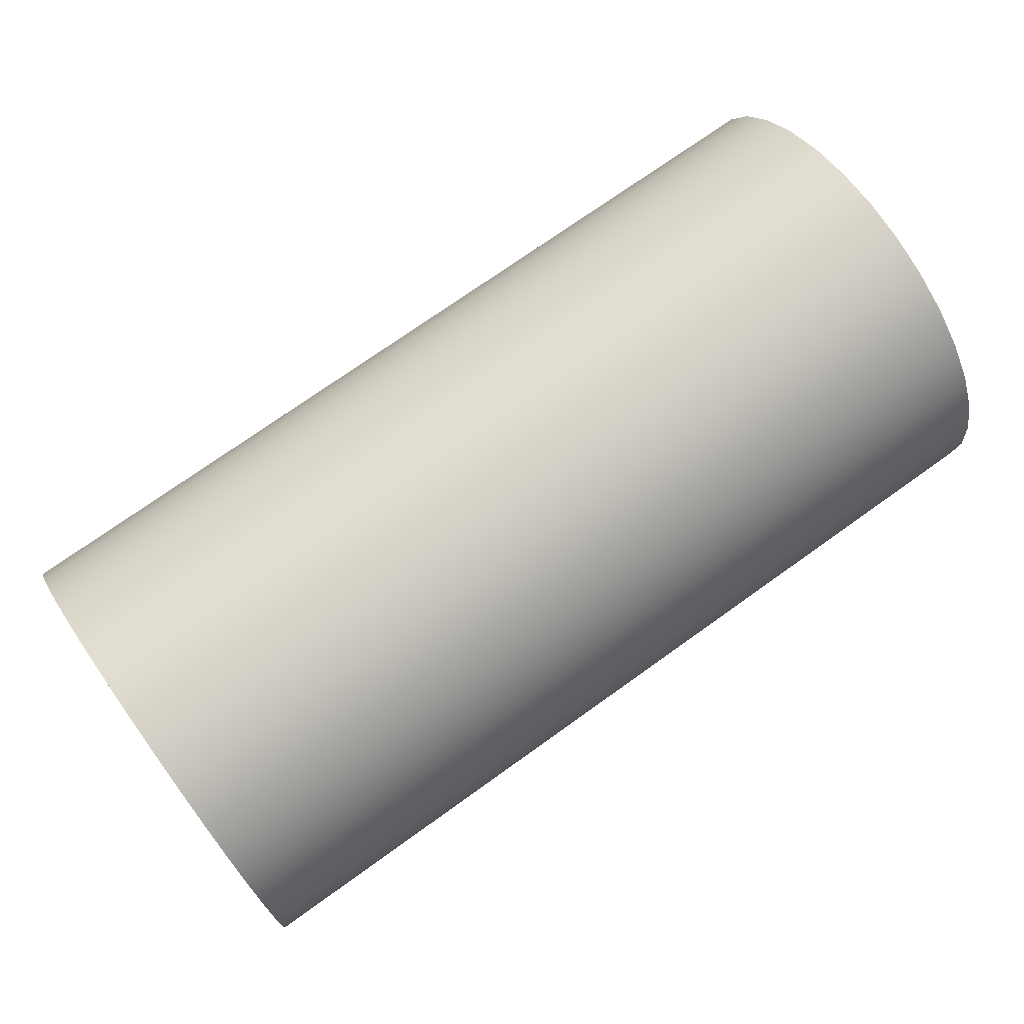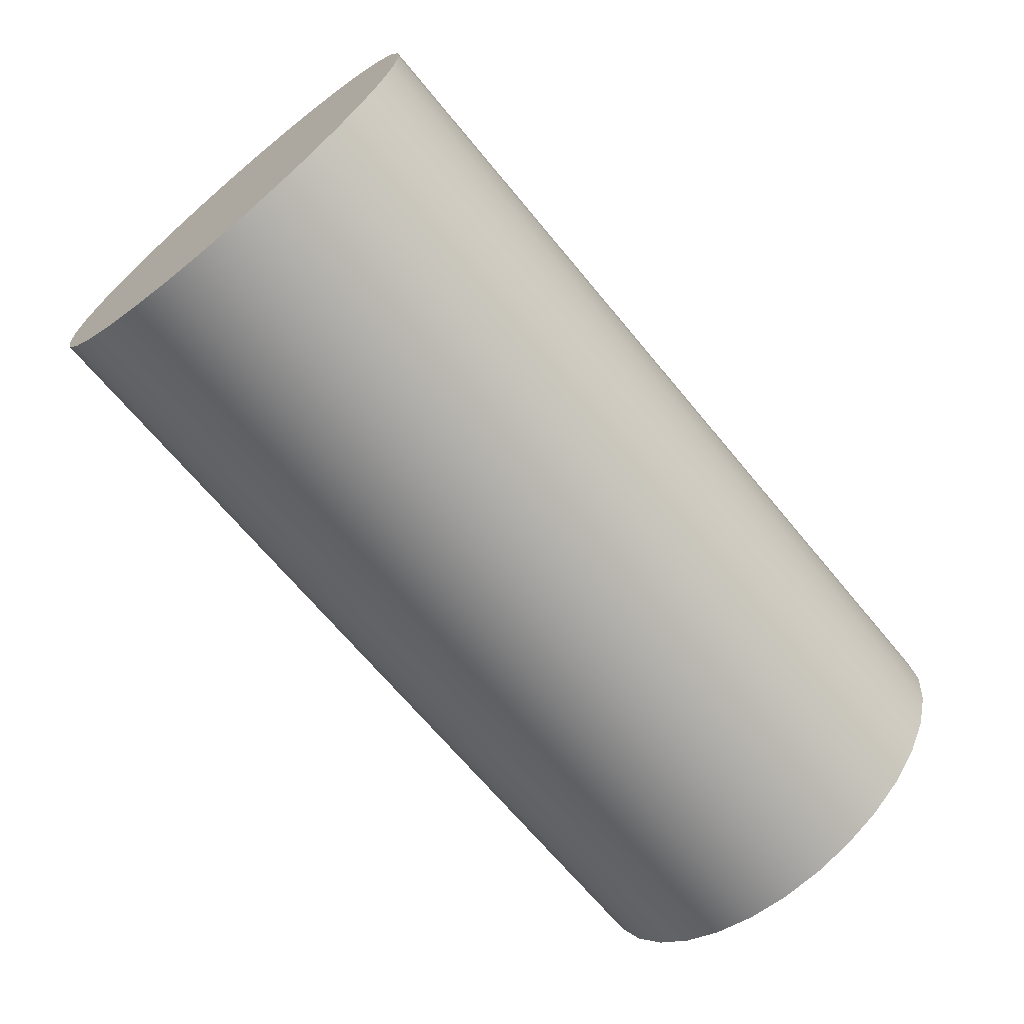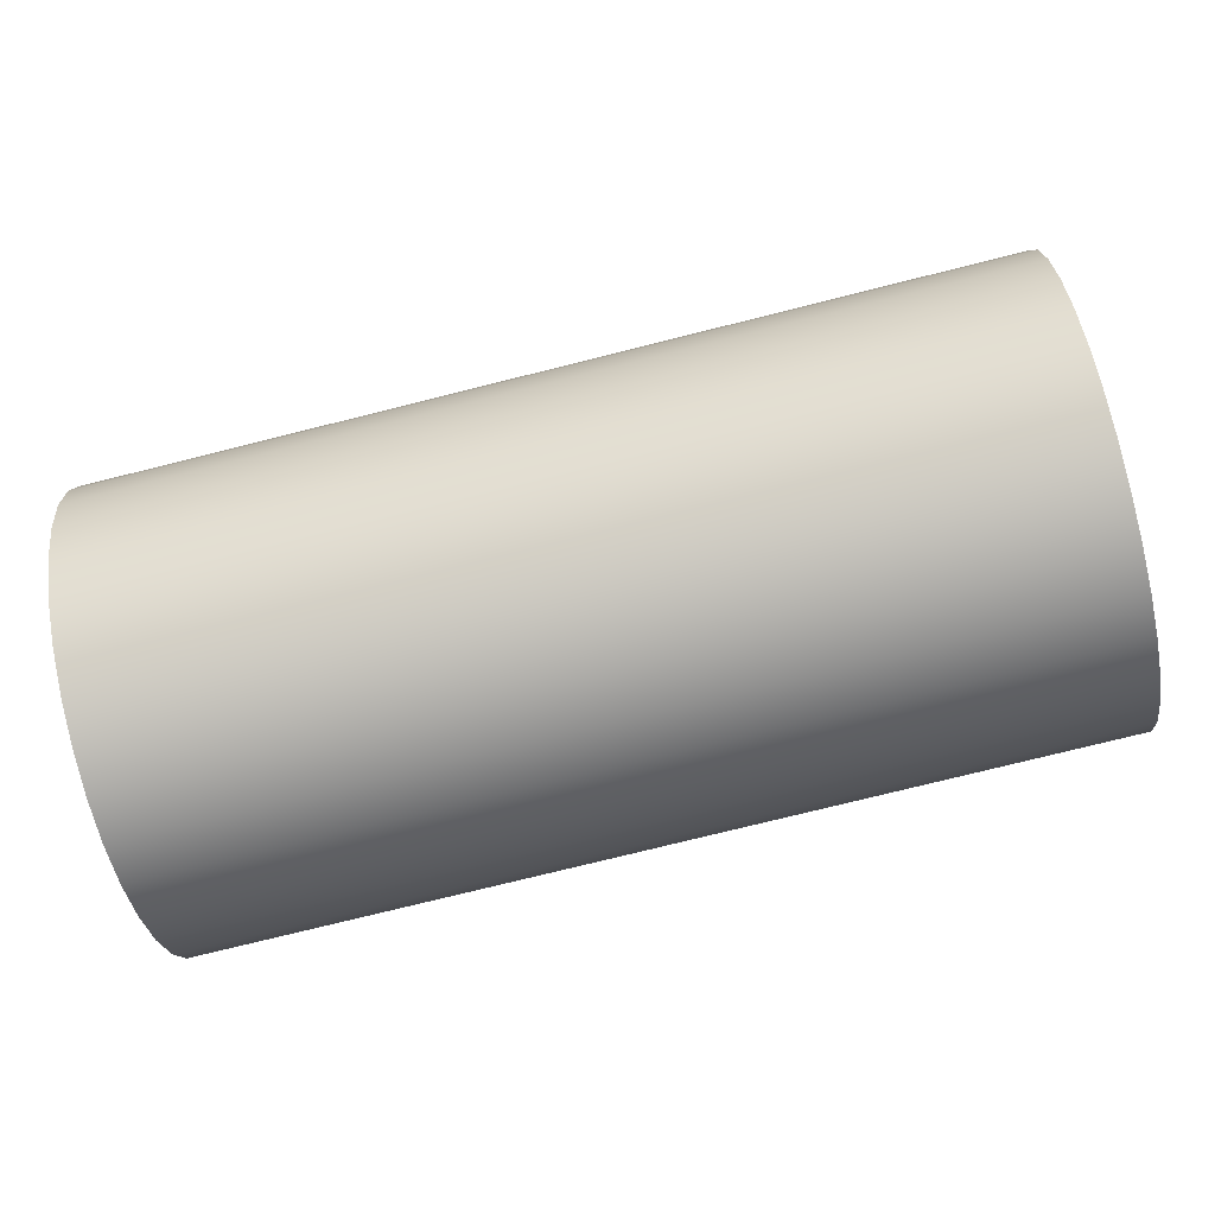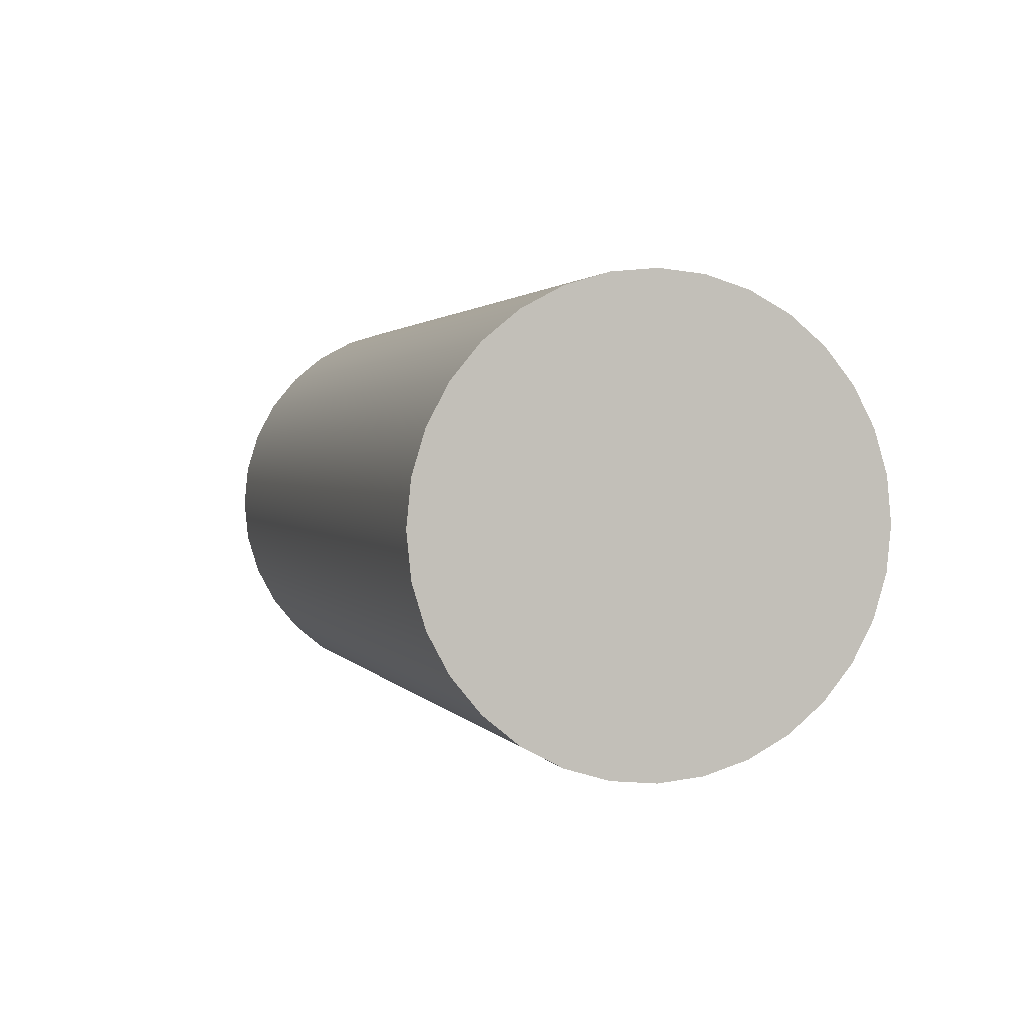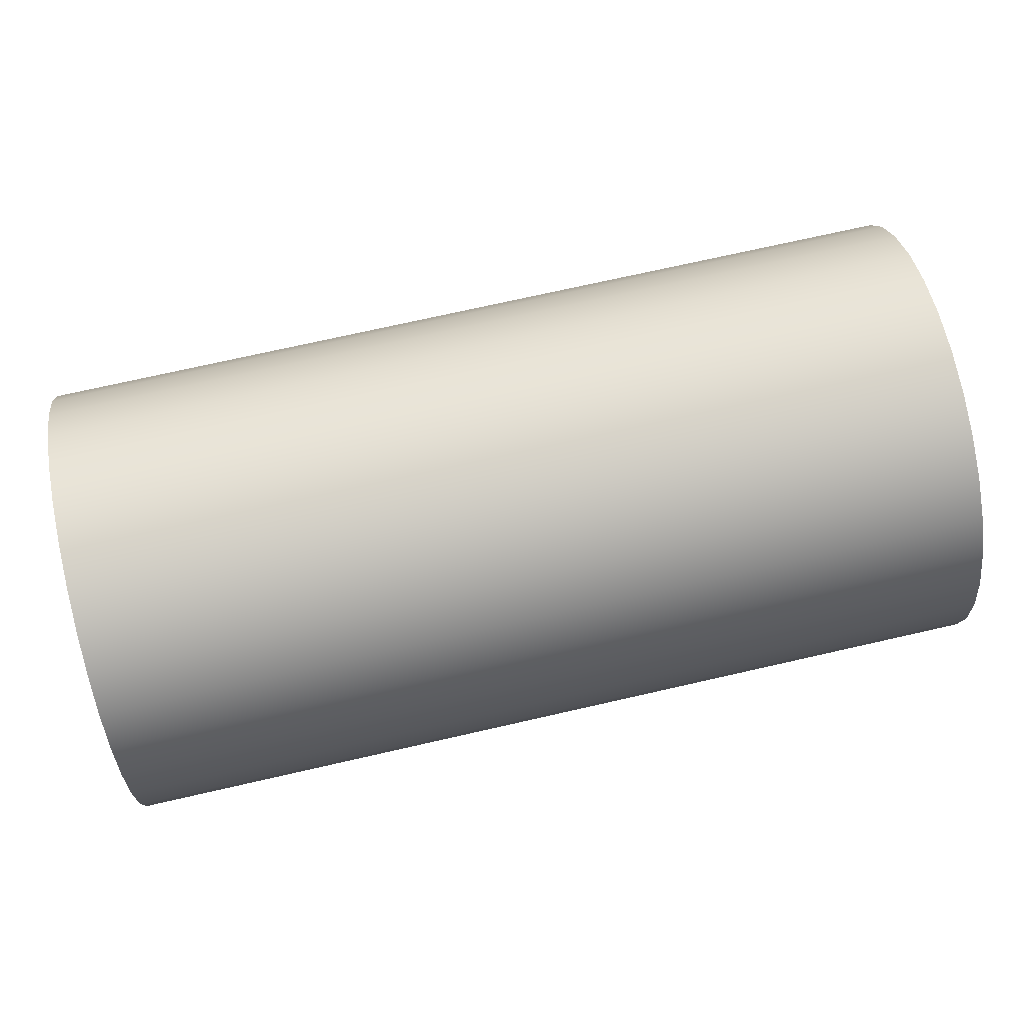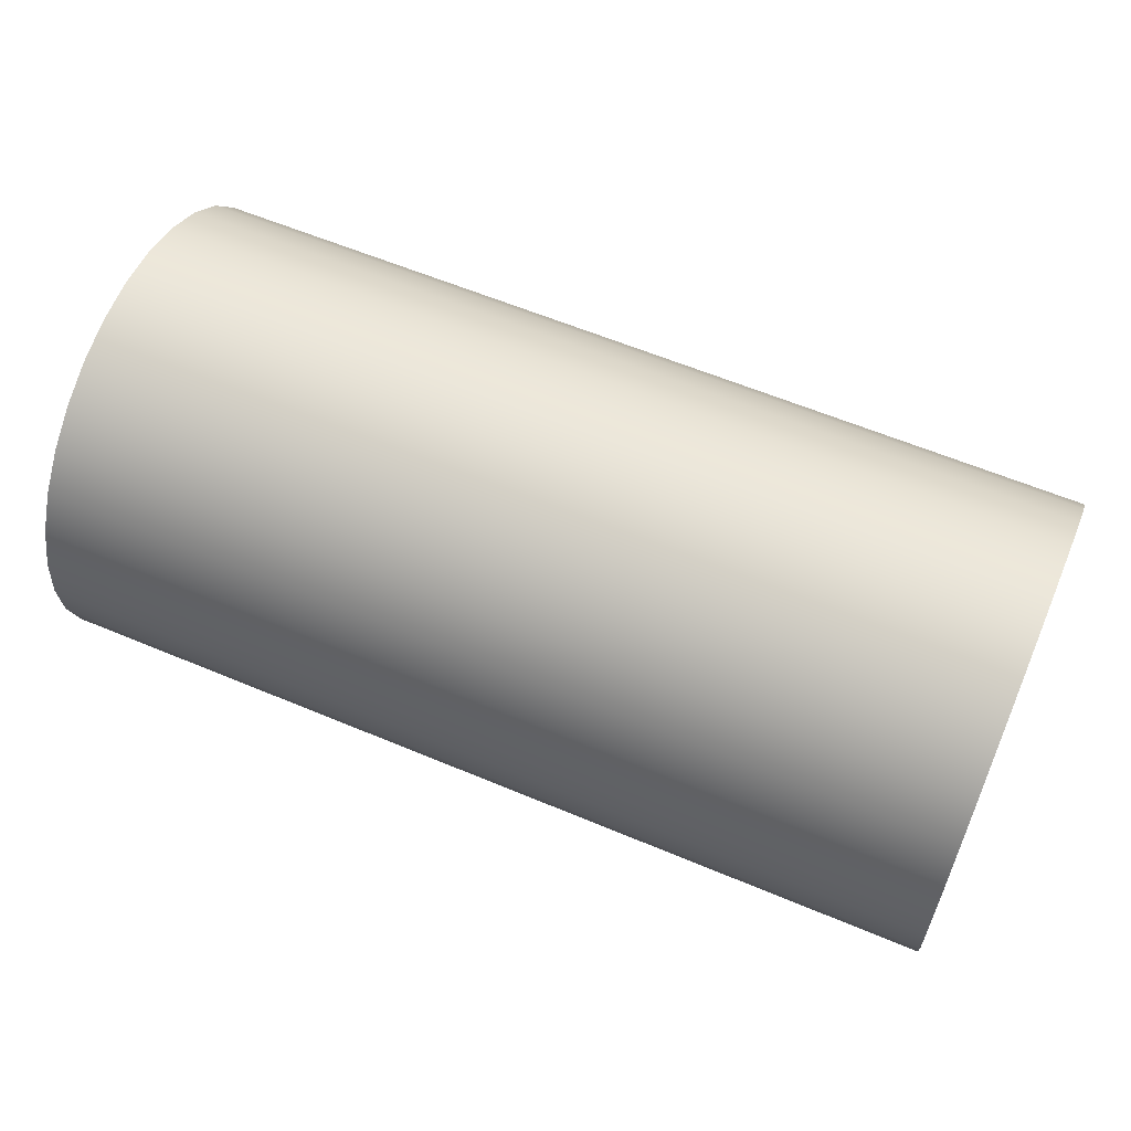
<metadata>
{"format":"obj","ext":"obj","renderer":"f3d","projection":"perspective","resolution":1024,"background":"white","views":[{"elev":73.4,"azim":144.4,"up":"+Y"},{"elev":-68.1,"azim":-50.4,"up":"+Y"},{"elev":-76.0,"azim":-166.0,"up":"+Y"},{"elev":1.7,"azim":73.6,"up":"+Z"},{"elev":73.2,"azim":-12.8,"up":"+Z"},{"elev":60.0,"azim":-156.7,"up":"+Y"}]}
</metadata>
<code>
g 1_819368022247-Body
v 280 -5 0
v 280 -4.904 -0.9755
v 280 -4.619 -1.913
v 280 -4.157 -2.778
v 280 -3.536 -3.536
v 280 -2.778 -4.157
v 280 -1.913 -4.619
v 280 -0.9755 -4.904
v 280 -0 -5
v 280 0.9755 -4.904
v 280 1.913 -4.619
v 280 2.778 -4.157
v 280 3.536 -3.536
v 280 4.157 -2.778
v 280 4.619 -1.913
v 280 4.904 -0.9755
v 280 5 -0
v 280 4.904 0.9755
v 280 4.619 1.913
v 280 4.157 2.778
v 280 3.536 3.536
v 280 2.778 4.157
v 280 1.913 4.619
v 280 0.9755 4.904
v 280 0 5
v 280 -0.9755 4.904
v 280 -1.913 4.619
v 280 -2.778 4.157
v 280 -3.536 3.536
v 280 -4.157 2.778
v 280 -4.619 1.913
v 280 -4.904 0.9755
v 260 -5 0
v 260 -4.904 -0.9755
v 260 -4.619 -1.913
v 260 -4.157 -2.778
v 260 -3.536 -3.536
v 260 -2.778 -4.157
v 260 -1.913 -4.619
v 260 -0.9755 -4.904
v 260 -0 -5
v 260 0.9755 -4.904
v 260 1.913 -4.619
v 260 2.778 -4.157
v 260 3.536 -3.536
v 260 4.157 -2.778
v 260 4.619 -1.913
v 260 4.904 -0.9755
v 260 5 -0
v 260 4.904 0.9755
v 260 4.619 1.913
v 260 4.157 2.778
v 260 3.536 3.536
v 260 2.778 4.157
v 260 1.913 4.619
v 260 0.9755 4.904
v 260 0 5
v 260 -0.9755 4.904
v 260 -1.913 4.619
v 260 -2.778 4.157
v 260 -3.536 3.536
v 260 -4.157 2.778
v 260 -4.619 1.913
v 260 -4.904 0.9755
f 1 2 32
f 32 2 31
f 31 2 3
f 31 3 30
f 30 3 4
f 30 4 29
f 29 4 5
f 29 5 28
f 28 5 6
f 28 6 27
f 27 6 7
f 27 7 26
f 26 7 8
f 26 8 25
f 25 8 9
f 25 9 24
f 24 9 10
f 24 10 23
f 23 10 11
f 23 11 22
f 22 11 12
f 22 12 21
f 21 12 13
f 21 13 20
f 20 13 14
f 20 14 19
f 19 14 15
f 19 15 18
f 18 15 16
f 18 16 17
f 32 64 1
f 1 64 33
f 1 33 2
f 2 33 34
f 2 34 3
f 3 34 35
f 3 35 4
f 4 35 36
f 4 36 5
f 5 36 37
f 5 37 6
f 6 37 38
f 6 38 7
f 7 38 39
f 7 39 8
f 8 39 40
f 8 40 9
f 9 40 41
f 9 41 10
f 10 41 42
f 10 42 11
f 11 42 43
f 11 43 12
f 12 43 44
f 12 44 13
f 13 44 45
f 13 45 14
f 14 45 46
f 14 46 15
f 15 46 47
f 15 47 16
f 16 47 48
f 16 48 17
f 17 48 49
f 17 49 18
f 18 49 50
f 18 50 19
f 19 50 51
f 19 51 20
f 20 51 52
f 20 52 21
f 21 52 53
f 21 53 22
f 22 53 54
f 22 54 23
f 23 54 55
f 23 55 24
f 24 55 56
f 24 56 25
f 25 56 57
f 25 57 26
f 26 57 58
f 26 58 27
f 27 58 59
f 27 59 28
f 28 59 60
f 28 60 29
f 29 60 61
f 29 61 30
f 30 61 62
f 30 62 31
f 31 62 63
f 31 63 32
f 32 63 64
f 33 64 34
f 34 64 35
f 35 64 63
f 35 63 36
f 36 63 62
f 36 62 37
f 37 62 61
f 37 61 38
f 38 61 60
f 38 60 39
f 39 60 59
f 39 59 40
f 40 59 58
f 40 58 41
f 41 58 57
f 41 57 42
f 42 57 56
f 42 56 43
f 43 56 55
f 43 55 44
f 44 55 54
f 44 54 45
f 45 54 53
f 45 53 46
f 46 53 52
f 46 52 47
f 47 52 51
f 47 51 48
f 48 51 50
f 48 50 49

</code>
